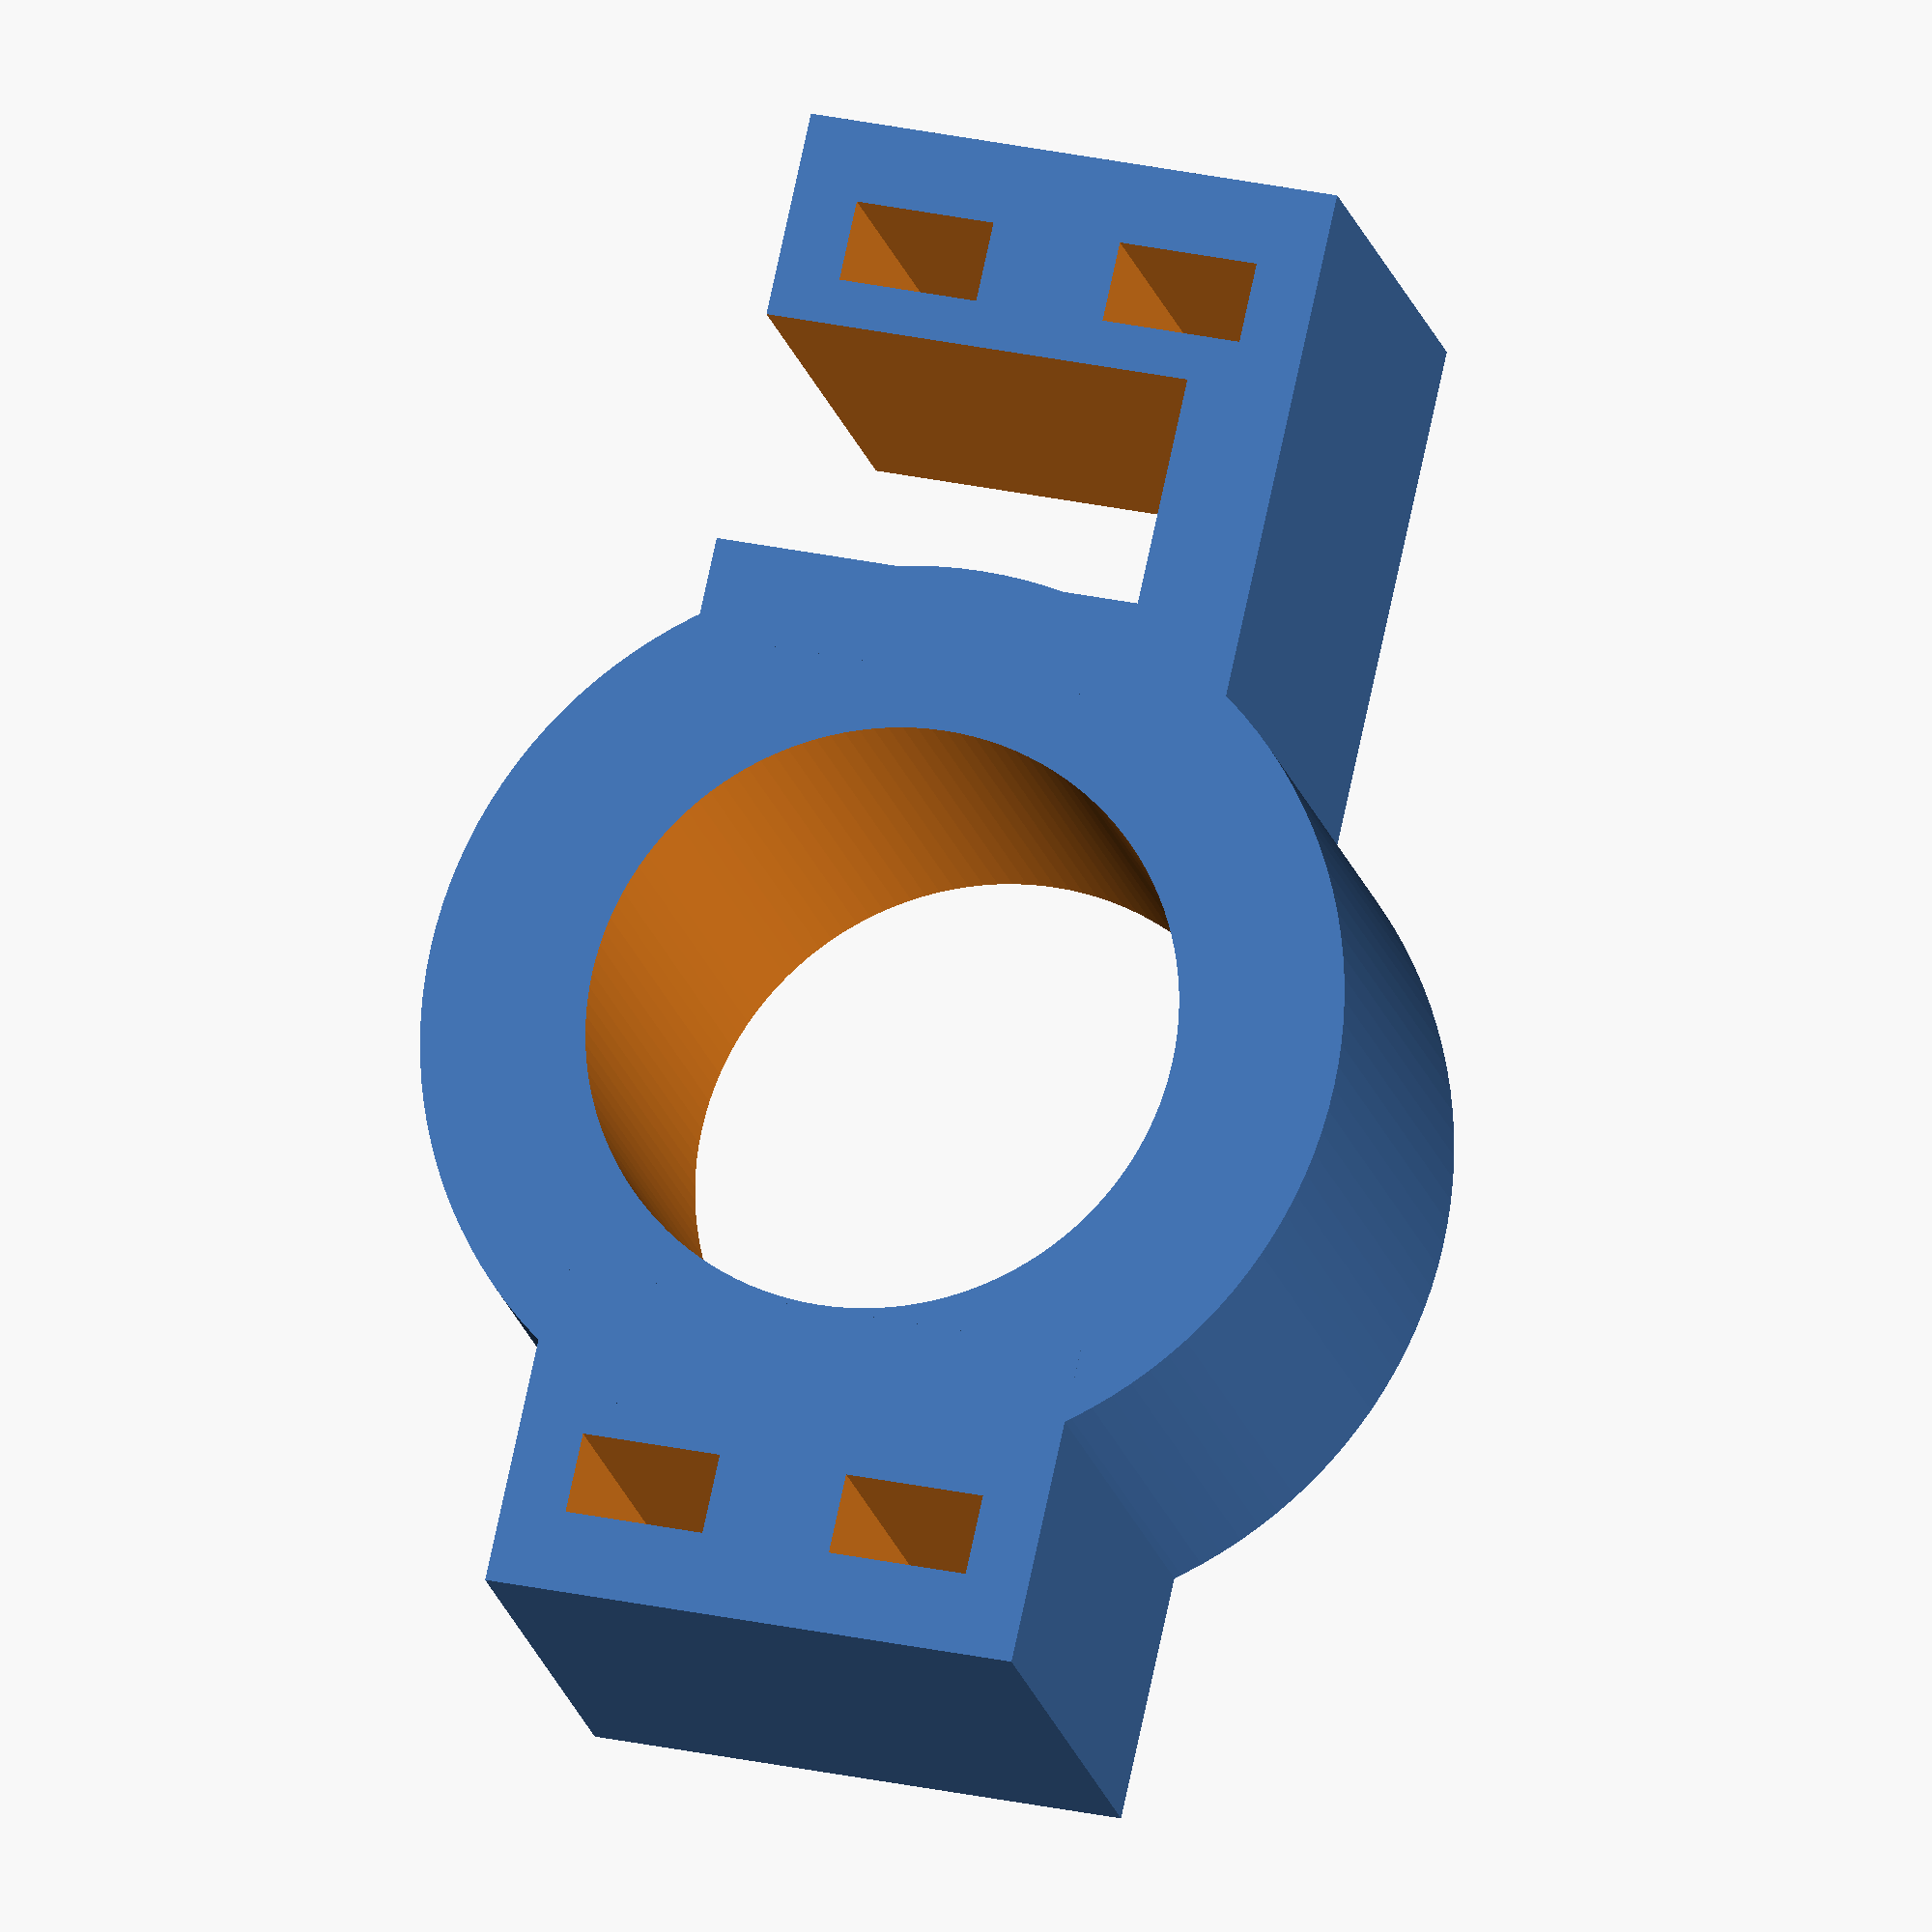
<openscad>
DOWN_DIAMETER = 13.81;
MIDDLE_DIAMETER = 17.16;
UP_DIAMETER = 11.02;

STRAP_THICKNESS = 1.5;
STRAP_WIDTH = 2.6;

HEIGHT = 10;

$fn = 128;

//holder_down();
//translate([0,20,0])
holder_up();

module slot(height){
    cube_size = 6;
    distance = 2;
    difference(){
        cube([cube_size,cube_size+4,height], true);                
        
        translate([STRAP_THICKNESS/2,-STRAP_THICKNESS-distance/2,0])
        cube([STRAP_THICKNESS,STRAP_WIDTH,height*2], true);
        
        translate([STRAP_THICKNESS/2,STRAP_THICKNESS+distance/2,0])
        cube([STRAP_THICKNESS,STRAP_WIDTH,height*2], true);
    }
}

module hook(height){
    cube_size = 6 + 4;
    distance = 2;
    hook_width = 4.30;

    
    difference(){
        cube([cube_size,cube_size,height], true);                
        
        translate([1,2,0])
        cube([hook_width,cube_size,height*2], true);        
        
        translate([-STRAP_THICKNESS/2-2,-STRAP_THICKNESS-distance/2,0])
        cube([STRAP_THICKNESS,STRAP_WIDTH,height*2], true);
        
        translate([-STRAP_THICKNESS/2-2,STRAP_THICKNESS+distance/2,0])
        cube([STRAP_THICKNESS,STRAP_WIDTH,height*2], true);            
    }    


}

module holder(height, outside_diameter, inside_diameter){;
    translate([0,0,height/2])
    difference(){
        union(){
            cylinder(height,outside_diameter/2, outside_diameter/2, true);  
            translate([outside_diameter/2, 0, 0])       
            slot(height);
            
//            translate([-outside_diameter/2, 0, 0])       
//            rotate([0,180,0])
//            slot(height);

            translate([-outside_diameter/2 - 3, 0, 0])                   
            hook(height);
        }
        cylinder(height*2,inside_diameter/2, inside_diameter/2, true);  
    }    
}

module holder_down(){
    holder(HEIGHT, MIDDLE_DIAMETER, DOWN_DIAMETER);
}

module holder_up(){
    holder(HEIGHT, MIDDLE_DIAMETER, UP_DIAMETER);   
}

</openscad>
<views>
elev=16.9 azim=77.6 roll=191.5 proj=o view=wireframe
</views>
